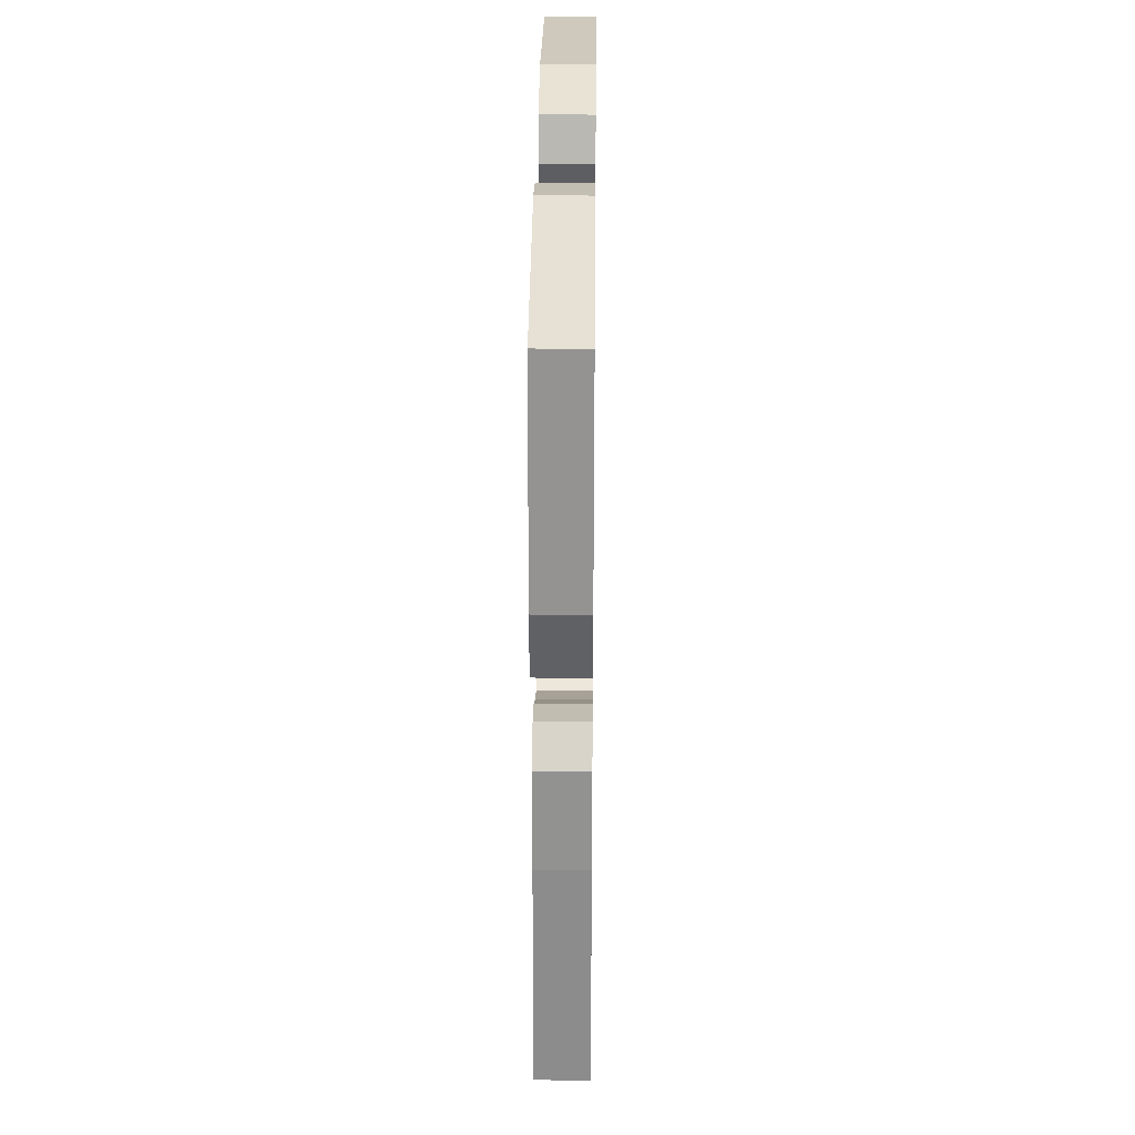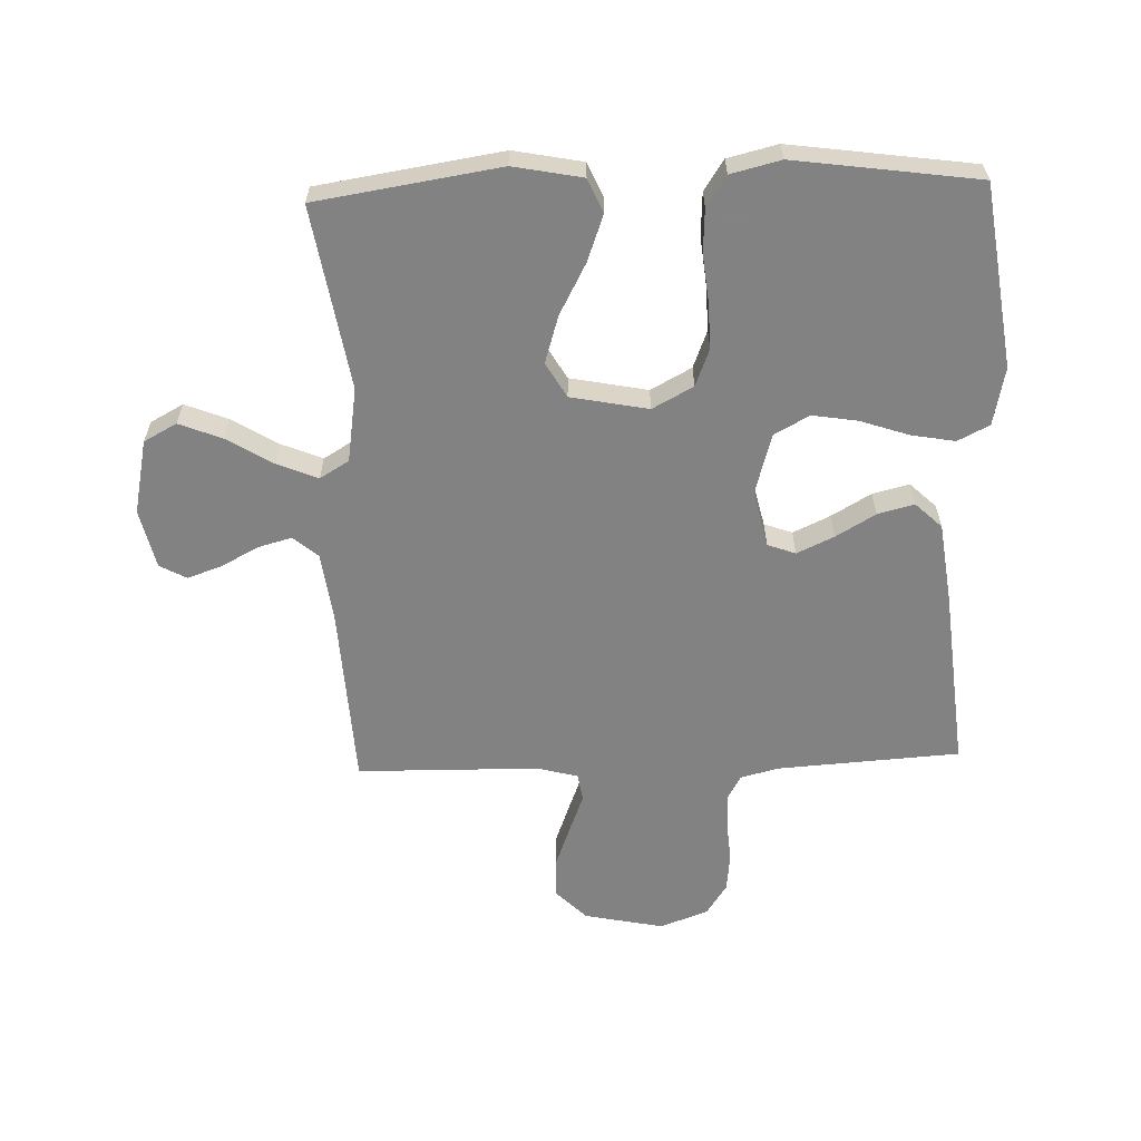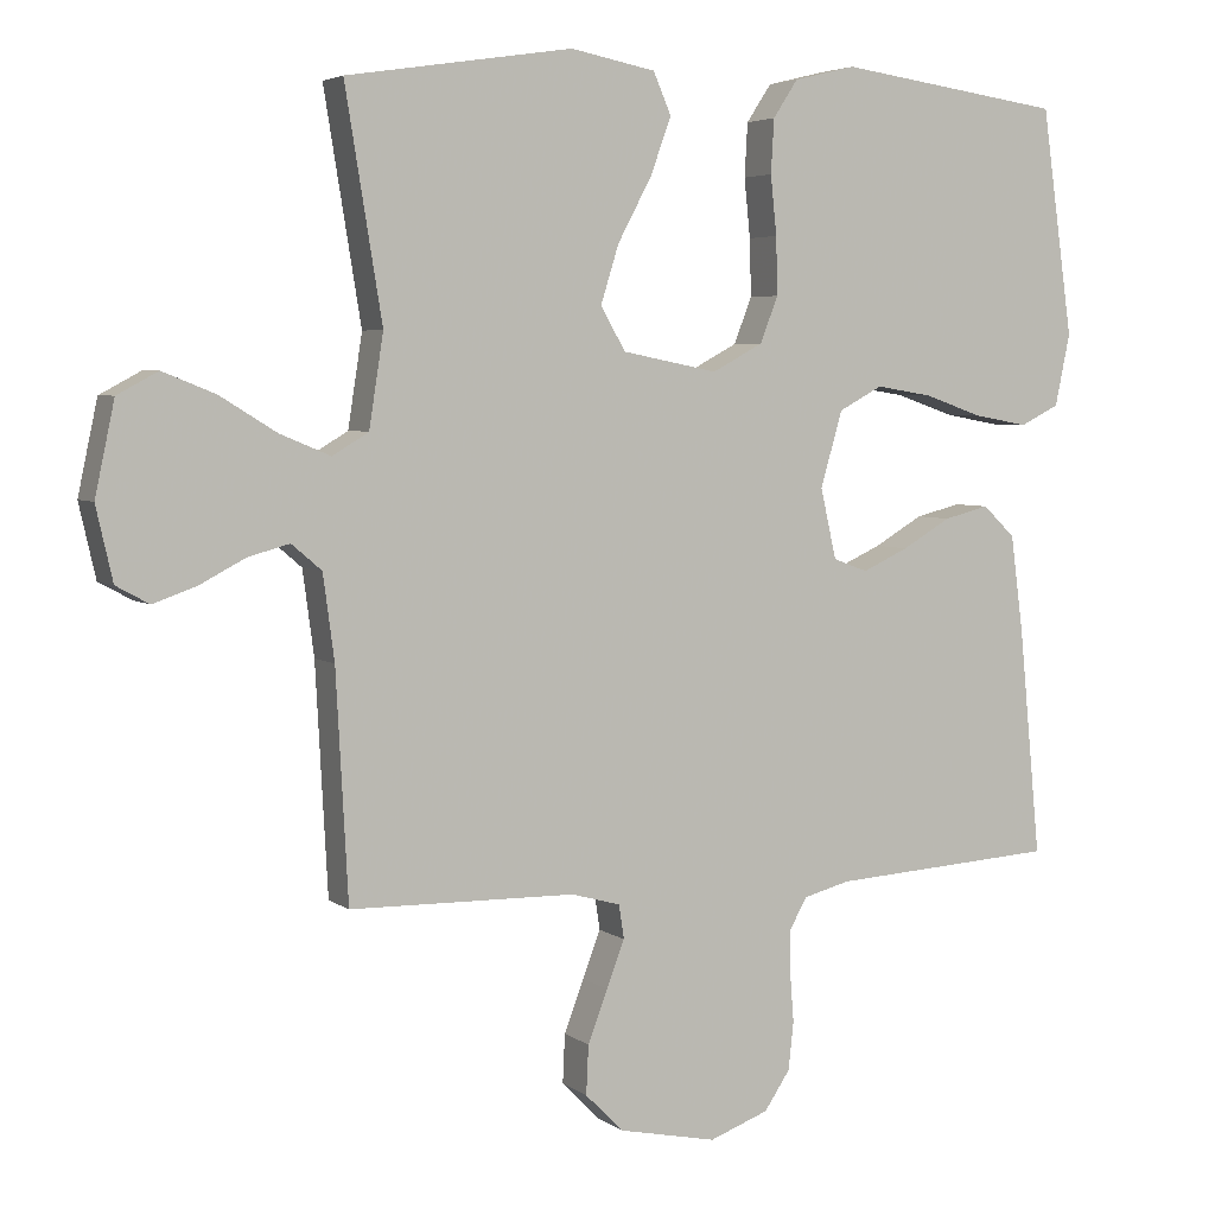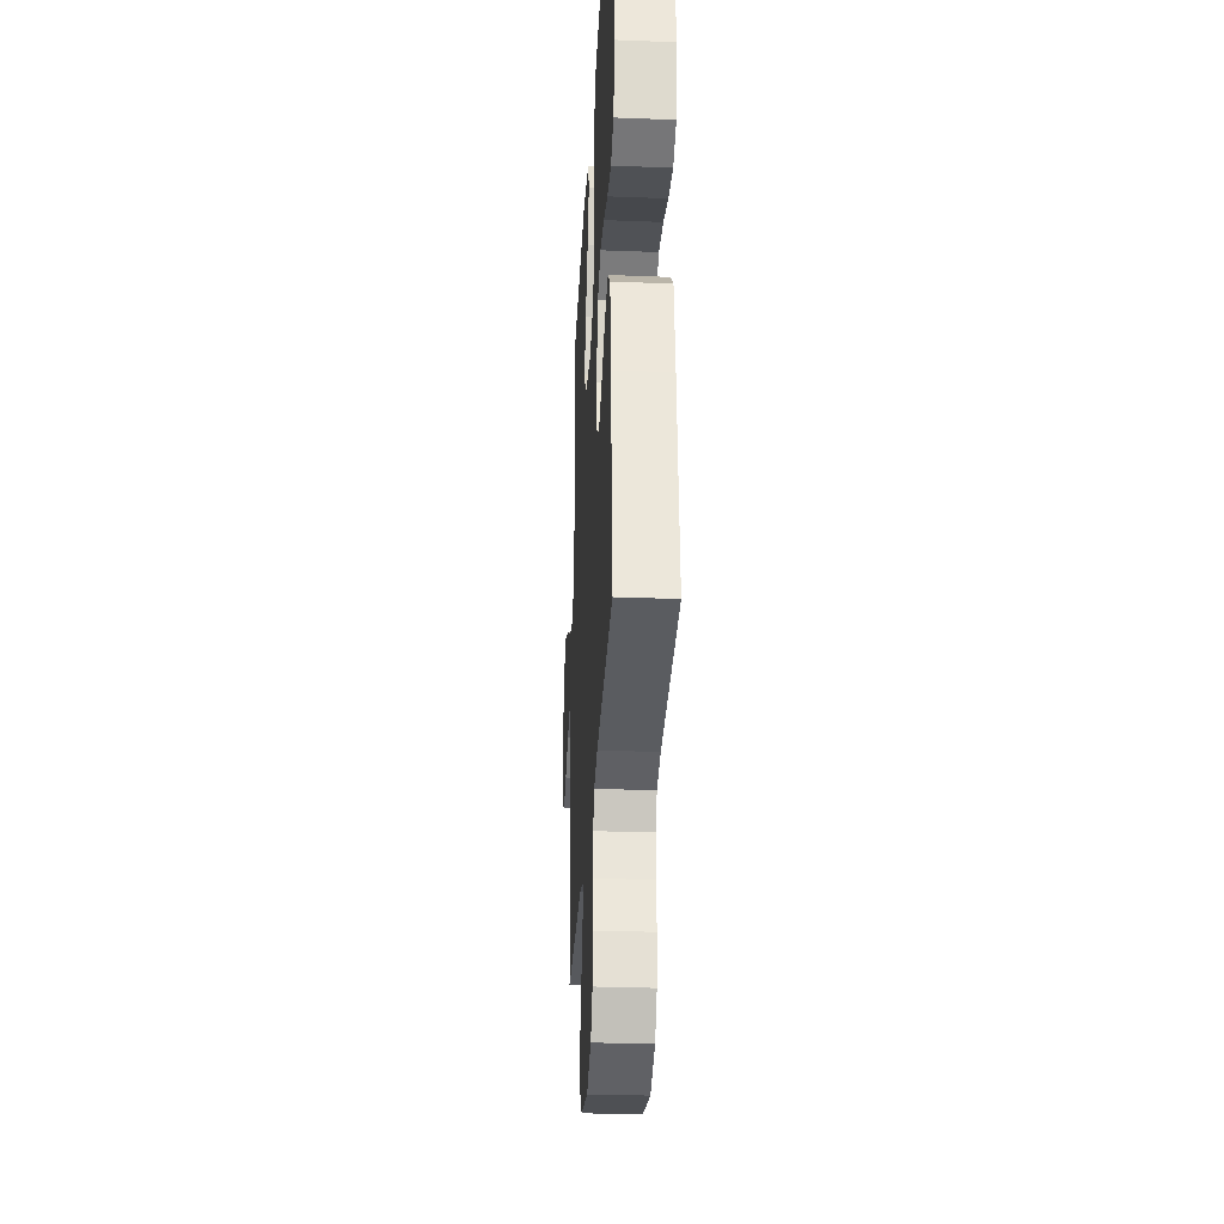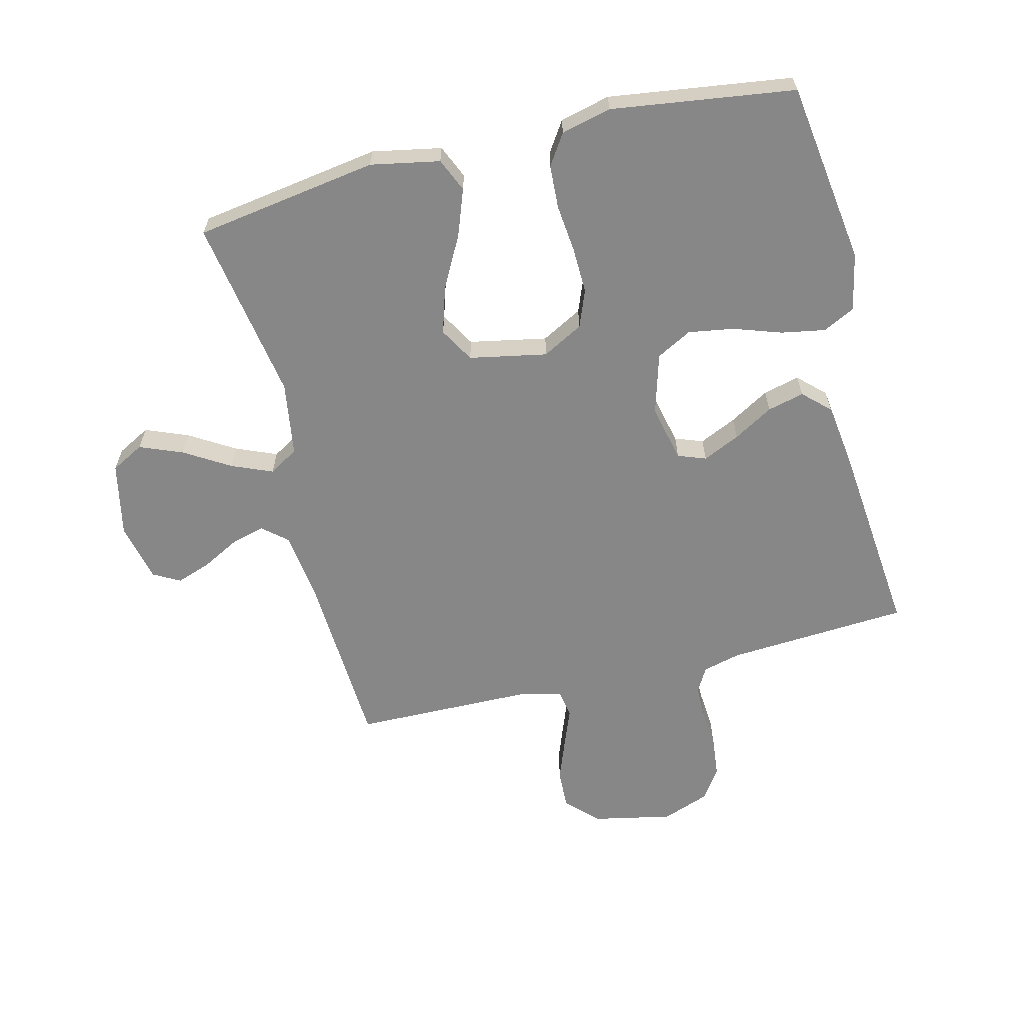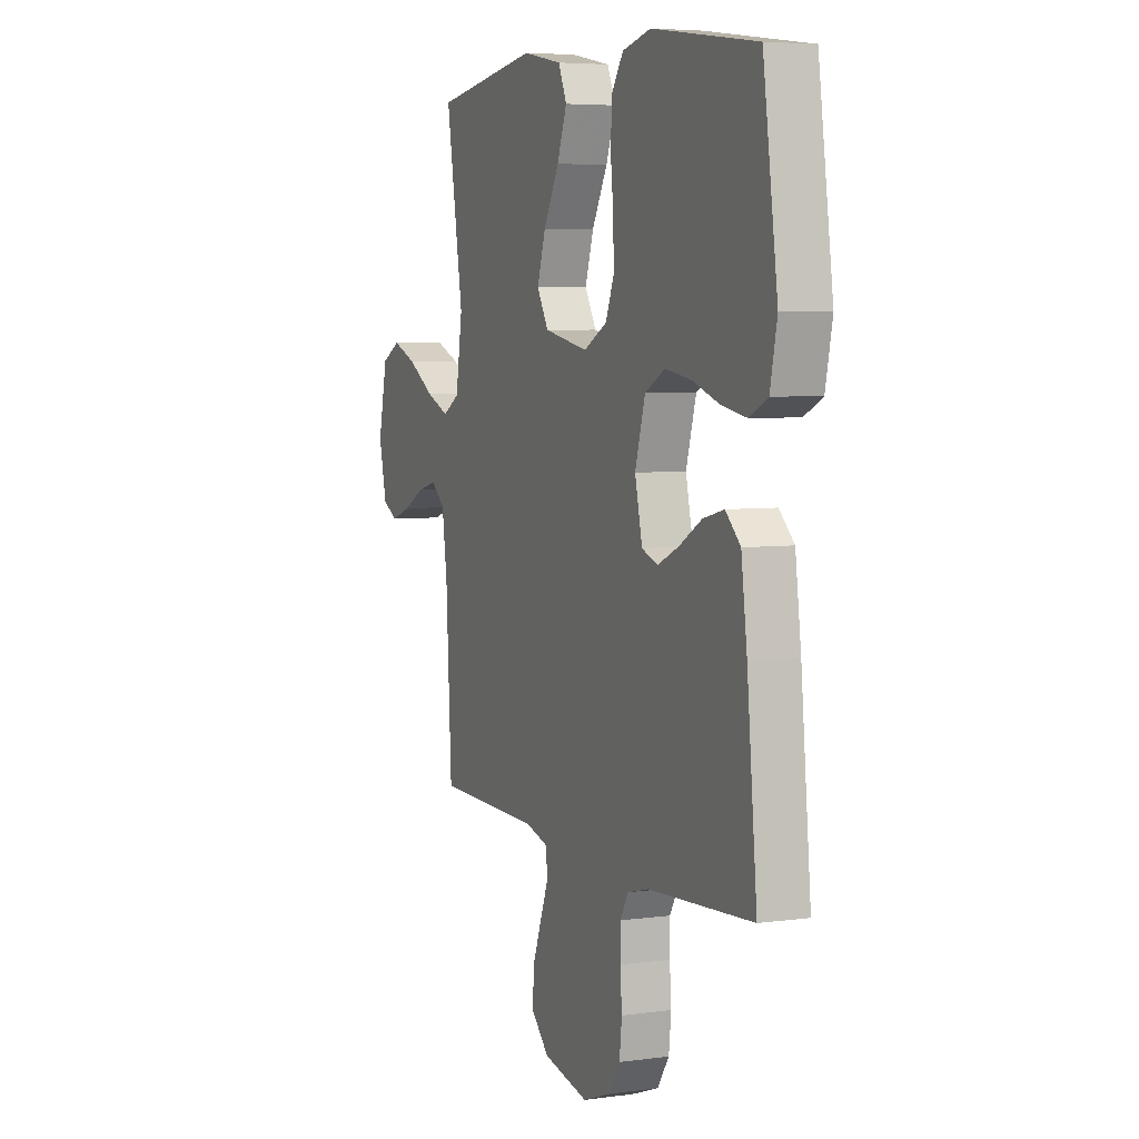
<metadata>
{"format":"obj","ext":"obj","renderer":"f3d","projection":"perspective","resolution":1024,"background":"white","views":[{"elev":31.1,"azim":90.6,"up":"+Z"},{"elev":-60.9,"azim":2.0,"up":"+Y"},{"elev":4.5,"azim":-26.1,"up":"+Z"},{"elev":-30.2,"azim":86.8,"up":"+Z"},{"elev":-62.5,"azim":14.0,"up":"+Y"},{"elev":5.4,"azim":67.0,"up":"+Z"}]}
</metadata>
<code>
v -0.5 0.07 -0.5
v -0.516 0.07 -0.2
v -0.531 0.07 -0.088
v -0.571 0.07 -0.054
v -0.626 0.07 -0.069
v -0.687 0.07 -0.101
v -0.744 0.07 -0.121
v -0.788 0.07 -0.097
v -0.81 0.07 0
v -0.784 0.07 0.122
v -0.73 0.07 0.151
v -0.66 0.07 0.123
v -0.585 0.07 0.077
v -0.518 0.07 0.049
v -0.47 0.07 0.078
v -0.451 0.07 0.2
v -0.5 0.07 0.5
v -0.2 0.07 0.546
v -0.087 0.07 0.524
v -0.063 0.07 0.469
v -0.091 0.07 0.393
v -0.136 0.07 0.309
v -0.16 0.07 0.232
v -0.127 0.07 0.175
v 0 0.07 0.15
v 0.067 0.07 0.186
v 0.091 0.07 0.247
v 0.089 0.07 0.323
v 0.081 0.07 0.401
v 0.085 0.07 0.472
v 0.118 0.07 0.522
v 0.2 0.07 0.542
v 0.5 0.07 0.5
v 0.542 0.07 0.2
v 0.522 0.07 0.105
v 0.47 0.07 0.079
v 0.398 0.07 0.092
v 0.319 0.07 0.119
v 0.245 0.07 0.131
v 0.187 0.07 0.1
v 0.158 0.07 0
v 0.179 0.07 -0.093
v 0.225 0.07 -0.11
v 0.286 0.07 -0.082
v 0.351 0.07 -0.044
v 0.411 0.07 -0.029
v 0.454 0.07 -0.07
v 0.471 0.07 -0.2
v 0.5 0.07 -0.5
v 0.2 0.07 -0.519
v 0.138 0.07 -0.535
v 0.115 0.07 -0.576
v 0.115 0.07 -0.634
v 0.12 0.07 -0.699
v 0.113 0.07 -0.762
v 0.079 0.07 -0.813
v 0 0.07 -0.842
v -0.13 0.07 -0.815
v -0.181 0.07 -0.764
v -0.178 0.07 -0.699
v -0.152 0.07 -0.63
v -0.128 0.07 -0.568
v -0.135 0.07 -0.523
v -0.2 0.07 -0.505
v -0.5 0 -0.5
v -0.516 0 -0.2
v -0.531 0 -0.088
v -0.571 0 -0.054
v -0.626 0 -0.069
v -0.687 0 -0.101
v -0.744 0 -0.121
v -0.788 0 -0.097
v -0.81 0 0
v -0.784 0 0.122
v -0.73 0 0.151
v -0.66 0 0.123
v -0.585 0 0.077
v -0.518 0 0.049
v -0.47 0 0.078
v -0.451 0 0.2
v -0.5 0 0.5
v -0.2 0 0.546
v -0.087 0 0.524
v -0.063 0 0.469
v -0.091 0 0.393
v -0.136 0 0.309
v -0.16 0 0.232
v -0.127 0 0.175
v 0 0 0.15
v 0.067 0 0.186
v 0.091 0 0.247
v 0.089 0 0.323
v 0.081 0 0.401
v 0.085 0 0.472
v 0.118 0 0.522
v 0.2 0 0.542
v 0.5 0 0.5
v 0.542 0 0.2
v 0.522 0 0.105
v 0.47 0 0.079
v 0.398 0 0.092
v 0.319 0 0.119
v 0.245 0 0.131
v 0.187 0 0.1
v 0.158 0 0
v 0.179 0 -0.093
v 0.225 0 -0.11
v 0.286 0 -0.082
v 0.351 0 -0.044
v 0.411 0 -0.029
v 0.454 0 -0.07
v 0.471 0 -0.2
v 0.5 0 -0.5
v 0.2 0 -0.519
v 0.138 0 -0.535
v 0.115 0 -0.576
v 0.115 0 -0.634
v 0.12 0 -0.699
v 0.113 0 -0.762
v 0.079 0 -0.813
v 0 0 -0.842
v -0.13 0 -0.815
v -0.181 0 -0.764
v -0.178 0 -0.699
v -0.152 0 -0.63
v -0.128 0 -0.568
v -0.135 0 -0.523
v -0.2 0 -0.505
f 59 60 61 62
f 57 58 59 62
f 57 62 63
f 56 57 63
f 53 54 55 56
f 52 53 56 63
f 51 52 63 64
f 47 48 49 50
f 47 50 51 64
f 44 45 46 47
f 43 44 47 64
f 35 36 37 38
f 35 38 39
f 34 35 39
f 33 34 39
f 32 33 39 40
f 28 29 30 31
f 27 28 31 32
f 19 20 21 22
f 19 22 23
f 16 17 18 19
f 15 16 19 23
f 14 15 23 24
f 10 11 12 13
f 10 13 14
f 9 10 14
f 8 9 14
f 5 6 7 8
f 4 5 8 14
f 3 4 14 24
f 43 64 1 2
f 42 43 2 3
f 41 42 3 24
f 27 32 40 41
f 26 27 41
f 25 26 41
f 24 25 41
f 126 125 124 123
f 126 123 122 121
f 127 126 121
f 127 121 120
f 120 119 118 117
f 127 120 117 116
f 128 127 116 115
f 114 113 112 111
f 128 115 114 111
f 111 110 109 108
f 128 111 108 107
f 102 101 100 99
f 103 102 99
f 103 99 98
f 103 98 97
f 104 103 97 96
f 95 94 93 92
f 96 95 92 91
f 86 85 84 83
f 87 86 83
f 83 82 81 80
f 87 83 80 79
f 88 87 79 78
f 77 76 75 74
f 78 77 74
f 78 74 73
f 78 73 72
f 72 71 70 69
f 78 72 69 68
f 88 78 68 67
f 66 65 128 107
f 67 66 107 106
f 88 67 106 105
f 105 104 96 91
f 105 91 90
f 105 90 89
f 105 89 88
f 1 65 66 2
f 2 66 67 3
f 3 67 68 4
f 4 68 69 5
f 5 69 70 6
f 6 70 71 7
f 7 71 72 8
f 8 72 73 9
f 9 73 74 10
f 10 74 75 11
f 11 75 76 12
f 12 76 77 13
f 13 77 78 14
f 14 78 79 15
f 15 79 80 16
f 16 80 81 17
f 17 81 82 18
f 18 82 83 19
f 19 83 84 20
f 20 84 85 21
f 21 85 86 22
f 22 86 87 23
f 23 87 88 24
f 24 88 89 25
f 25 89 90 26
f 26 90 91 27
f 27 91 92 28
f 28 92 93 29
f 29 93 94 30
f 30 94 95 31
f 31 95 96 32
f 32 96 97 33
f 33 97 98 34
f 34 98 99 35
f 35 99 100 36
f 36 100 101 37
f 37 101 102 38
f 38 102 103 39
f 39 103 104 40
f 40 104 105 41
f 41 105 106 42
f 42 106 107 43
f 43 107 108 44
f 44 108 109 45
f 45 109 110 46
f 46 110 111 47
f 47 111 112 48
f 48 112 113 49
f 49 113 114 50
f 50 114 115 51
f 51 115 116 52
f 52 116 117 53
f 53 117 118 54
f 54 118 119 55
f 55 119 120 56
f 56 120 121 57
f 57 121 122 58
f 58 122 123 59
f 59 123 124 60
f 60 124 125 61
f 61 125 126 62
f 62 126 127 63
f 63 127 128 64
f 64 128 65 1

</code>
